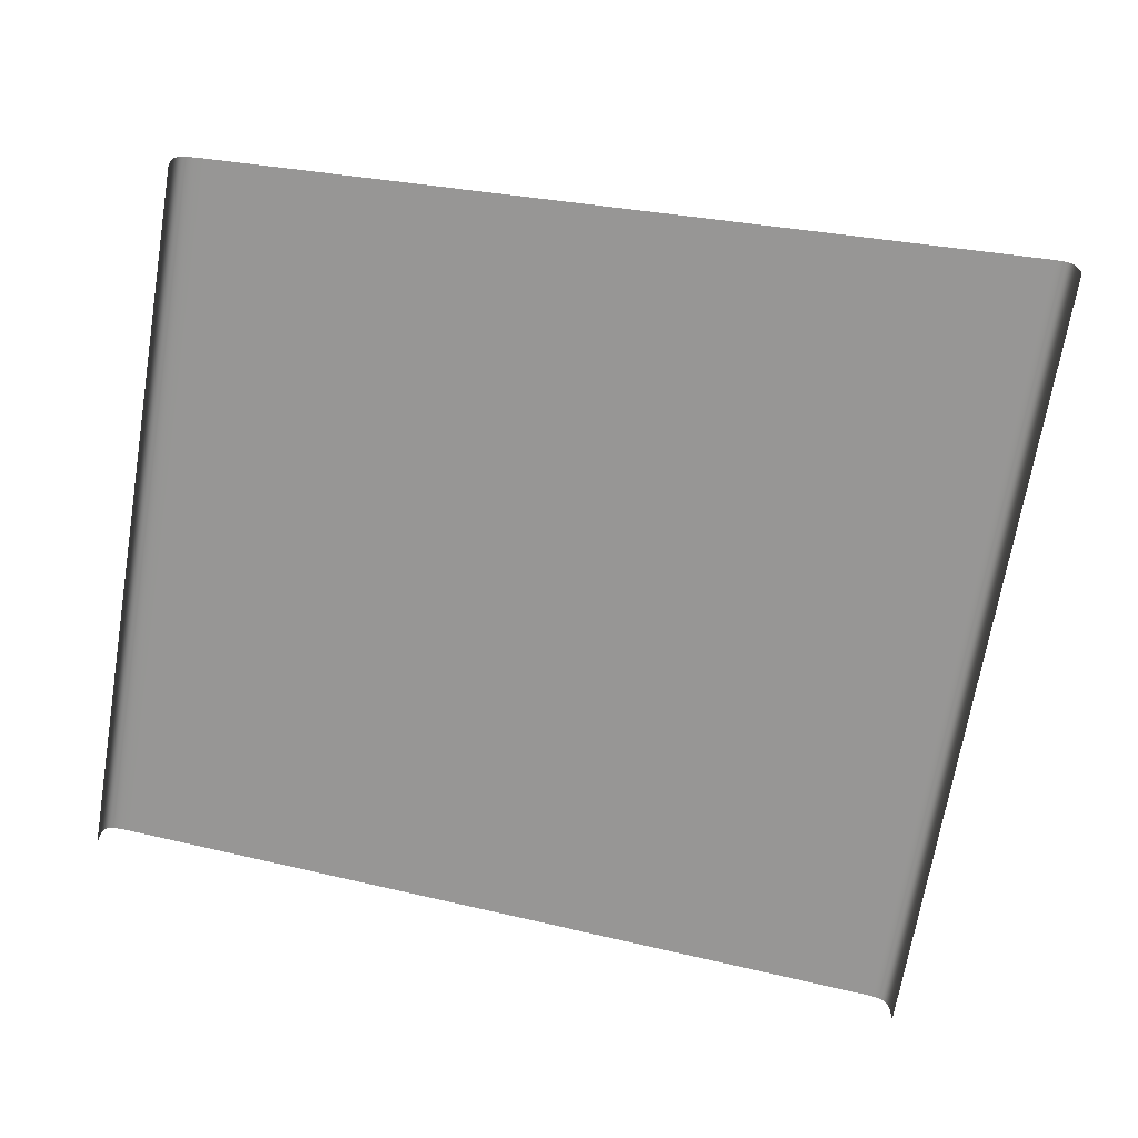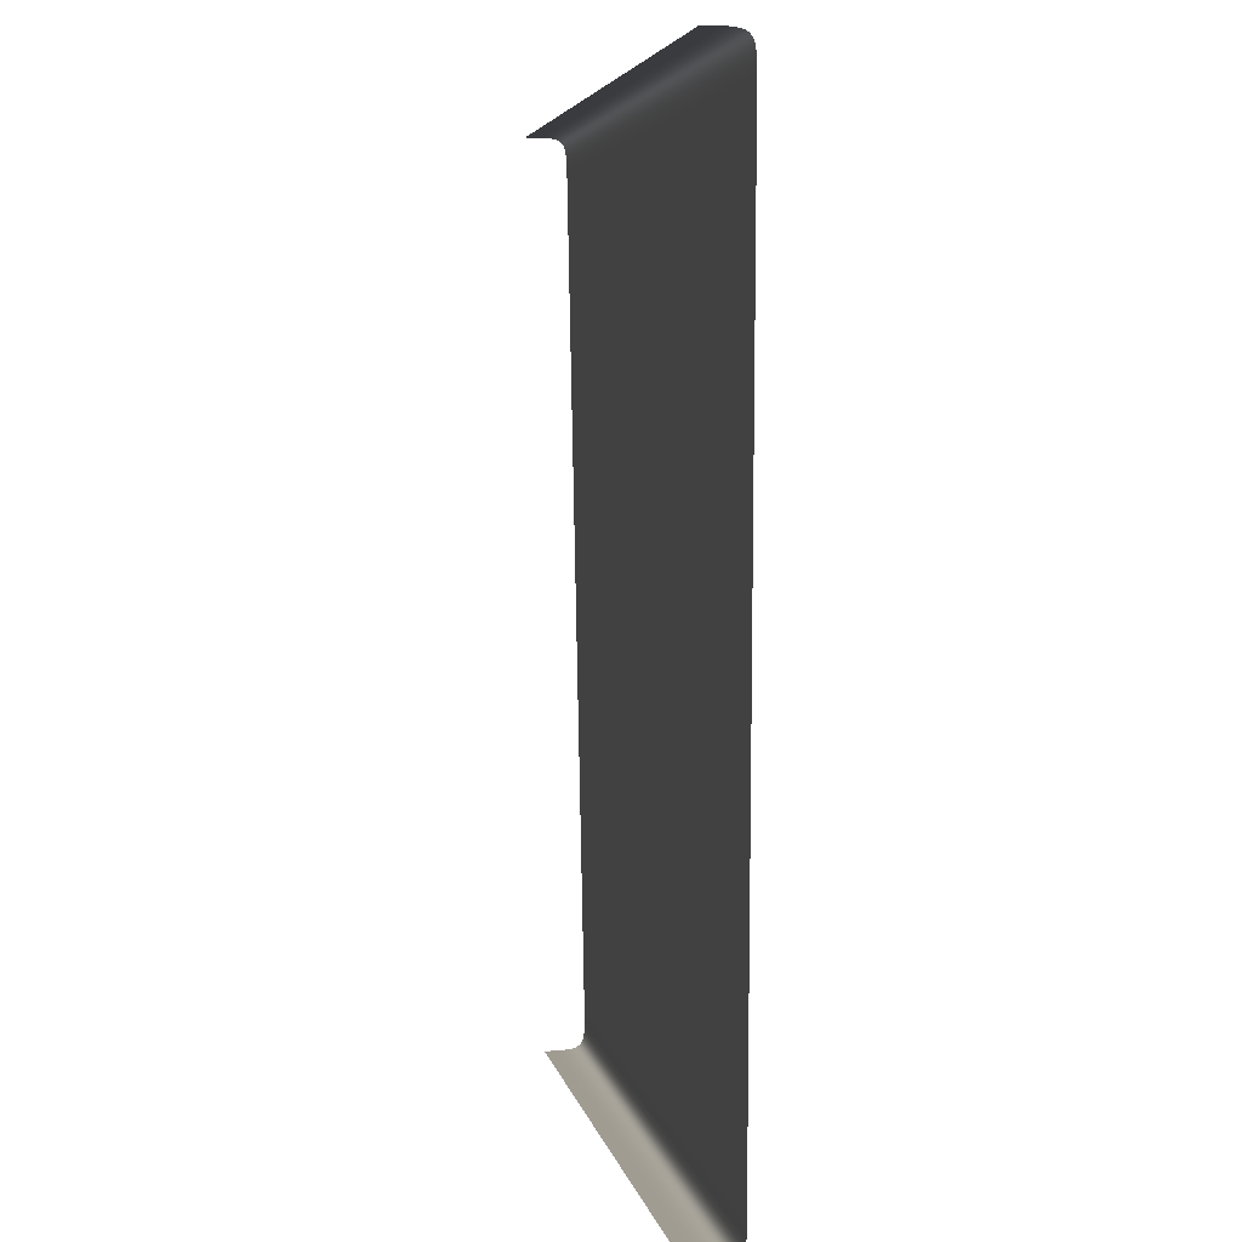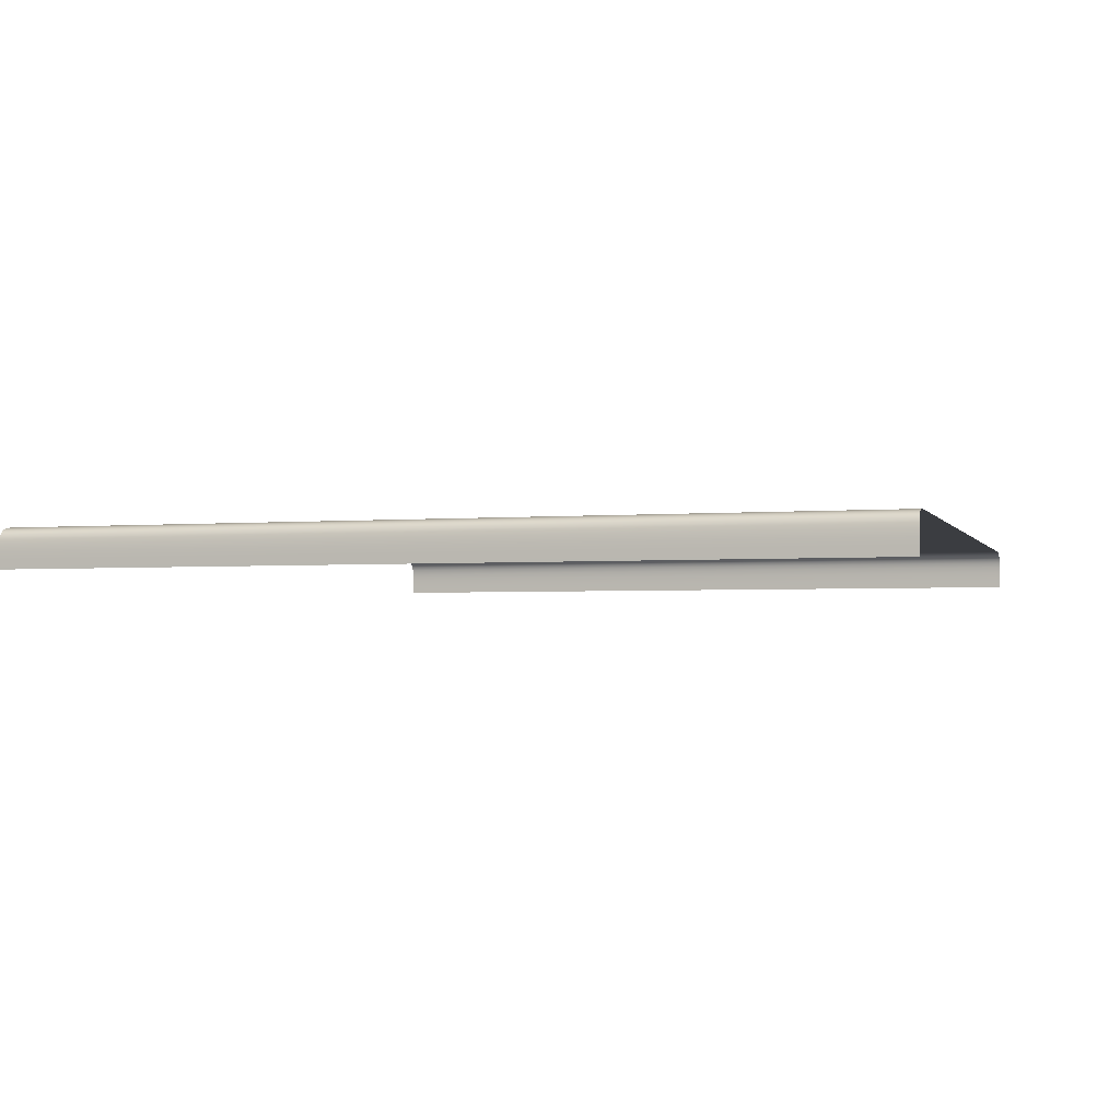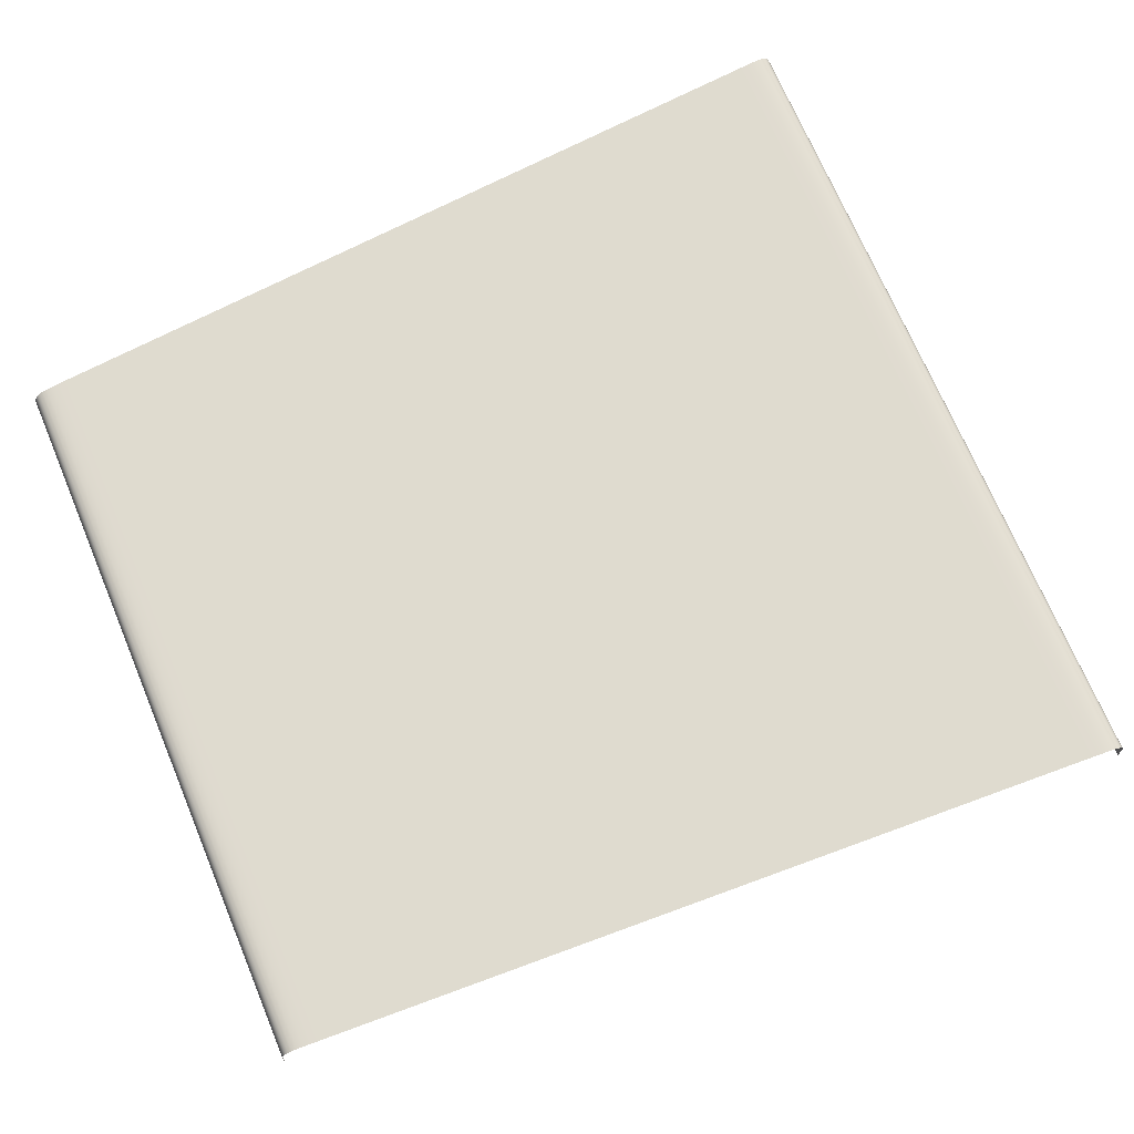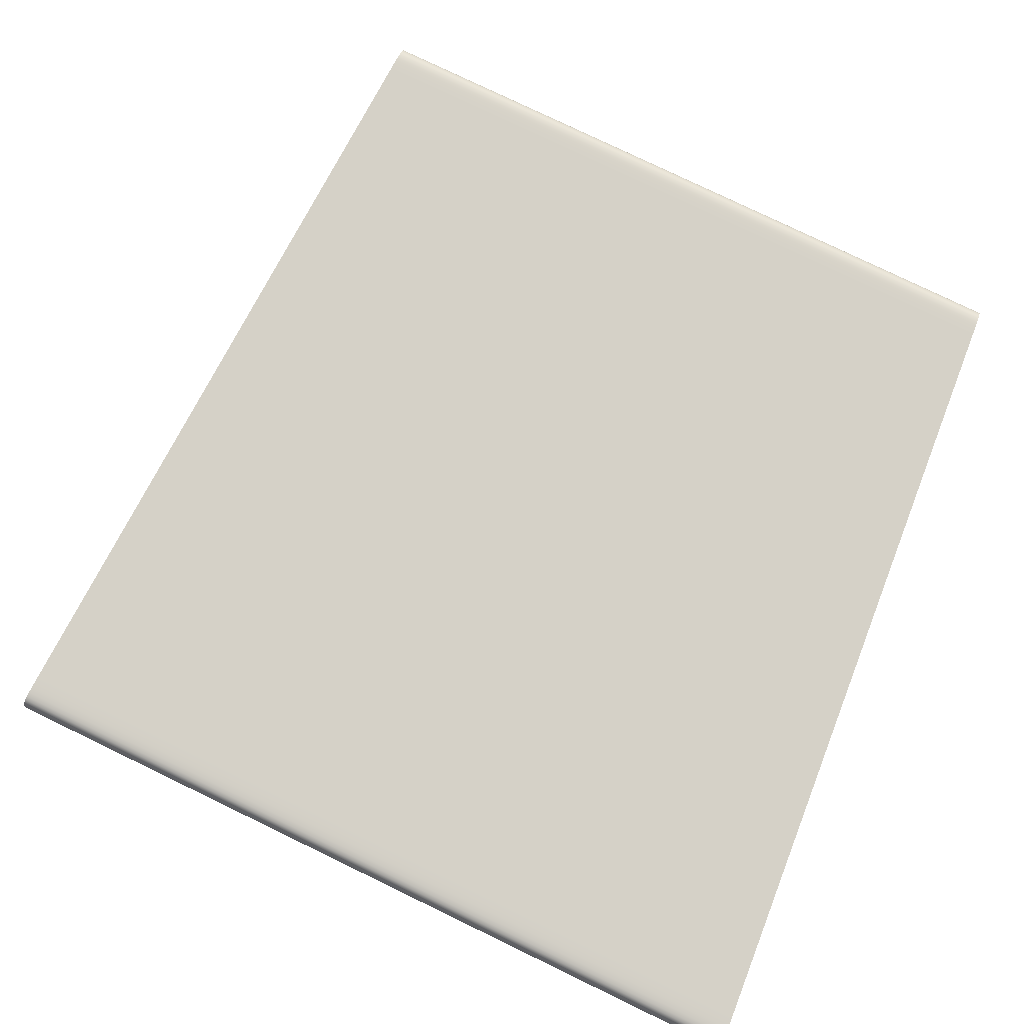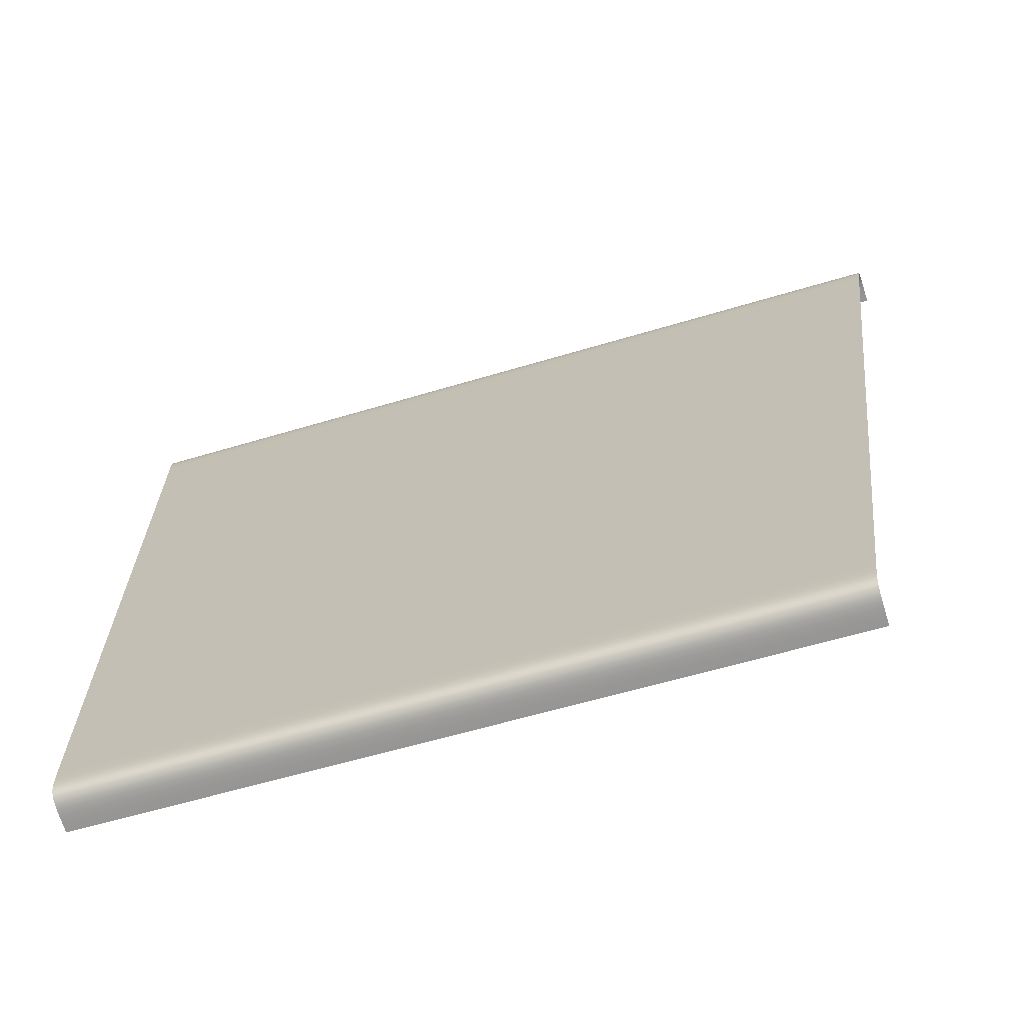
<metadata>
{"format":"obj","ext":"obj","renderer":"f3d","projection":"perspective","resolution":1024,"background":"white","views":[{"elev":-67.9,"azim":-103.8,"up":"+Y"},{"elev":8.7,"azim":80.2,"up":"+Z"},{"elev":-2.3,"azim":15.2,"up":"+Y"},{"elev":70.4,"azim":-117.1,"up":"+Y"},{"elev":79.3,"azim":21.4,"up":"+Y"},{"elev":-69.3,"azim":-162.5,"up":"+Z"}]}
</metadata>
<code>
o 11_CP_4_Mesh.033
v 26.65 -0.08098 -9.093
v 26.65 -0.058 -9.093
v 26.65 -0.03885 -9.093
v 26.65 -0.02317 -9.094
v 26.65 -0.01061 -9.096
v 26.65 -0.000827 -9.1
v 26.65 0.006523 -9.105
v 26.65 0.01179 -9.113
v 26.65 0.01532 -9.122
v 26.65 0.01746 -9.135
v 26.65 0.01856 -9.151
v 26.65 0.01896 -9.17
v 26.65 0.01902 -9.193
v 26.65 0.01902 -9.319
v 26.65 0.01902 -9.446
v 26.65 0.01902 -9.577
v 26.65 0.01902 -9.713
v 26.65 0.01902 -9.856
v 26.65 0.01902 -10.01
v 26.64 0.01902 -10.17
v 26.64 0.01902 -10.35
v 26.64 0.01902 -10.53
v 26.64 0.01902 -10.74
v 26.64 0.01902 -10.96
v 26.63 0.01902 -11.2
v 26.63 0.01896 -11.22
v 26.63 0.01856 -11.24
v 26.63 0.01746 -11.26
v 26.63 0.01532 -11.27
v 26.63 0.01179 -11.28
v 26.63 0.006523 -11.29
v 26.63 -0.000827 -11.29
v 26.63 -0.01061 -11.3
v 26.63 -0.02317 -11.3
v 26.63 -0.03885 -11.3
v 26.63 -0.058 -11.3
v 26.63 -0.08098 -11.3
v 24.53 -0.08098 -9.253
v 24.53 -0.058 -9.253
v 24.53 -0.03885 -9.254
v 24.53 -0.02317 -9.255
v 24.53 -0.01061 -9.257
v 24.53 -0.000827 -9.26
v 24.53 0.006523 -9.266
v 24.53 0.01179 -9.273
v 24.53 0.01532 -9.283
v 24.53 0.01746 -9.295
v 24.54 0.01856 -9.311
v 24.54 0.01896 -9.33
v 24.54 0.01902 -9.353
v 24.56 0.01902 -9.477
v 24.57 0.01902 -9.603
v 24.59 0.01902 -9.733
v 24.6 0.01902 -9.868
v 24.62 0.01902 -10.01
v 24.64 0.01902 -10.16
v 24.66 0.01902 -10.32
v 24.68 0.01902 -10.49
v 24.7 0.01902 -10.68
v 24.72 0.01902 -10.88
v 24.75 0.01902 -11.1
v 24.78 0.01902 -11.34
v 24.78 0.01896 -11.36
v 24.79 0.01856 -11.38
v 24.79 0.01746 -11.4
v 24.79 0.01532 -11.41
v 24.79 0.01179 -11.42
v 24.79 0.006523 -11.43
v 24.79 -0.000827 -11.43
v 24.79 -0.01061 -11.44
v 24.79 -0.02317 -11.44
v 24.79 -0.03885 -11.44
v 24.79 -0.058 -11.44
v 24.79 -0.08098 -11.44
f 2 39 38
f 3 40 39
f 4 41 40
f 5 42 41
f 6 43 42
f 7 44 43
f 8 45 44
f 9 46 45
f 10 47 46
f 11 48 47
f 12 49 48
f 13 50 49
f 14 51 50
f 15 52 51
f 16 53 52
f 17 54 53
f 18 55 54
f 19 56 55
f 20 57 56
f 21 58 57
f 22 59 58
f 23 60 59
f 24 61 60
f 25 62 61
f 26 63 62
f 27 64 63
f 28 65 64
f 29 66 65
f 30 67 66
f 31 68 67
f 32 69 68
f 33 70 69
f 34 71 70
f 35 72 71
f 36 73 72
f 37 74 73
f 1 2 38
f 2 3 39
f 3 4 40
f 4 5 41
f 5 6 42
f 6 7 43
f 7 8 44
f 8 9 45
f 9 10 46
f 10 11 47
f 11 12 48
f 12 13 49
f 13 14 50
f 14 15 51
f 15 16 52
f 16 17 53
f 17 18 54
f 18 19 55
f 19 20 56
f 20 21 57
f 21 22 58
f 22 23 59
f 23 24 60
f 24 25 61
f 25 26 62
f 26 27 63
f 27 28 64
f 28 29 65
f 29 30 66
f 30 31 67
f 31 32 68
f 32 33 69
f 33 34 70
f 34 35 71
f 35 36 72
f 36 37 73

</code>
